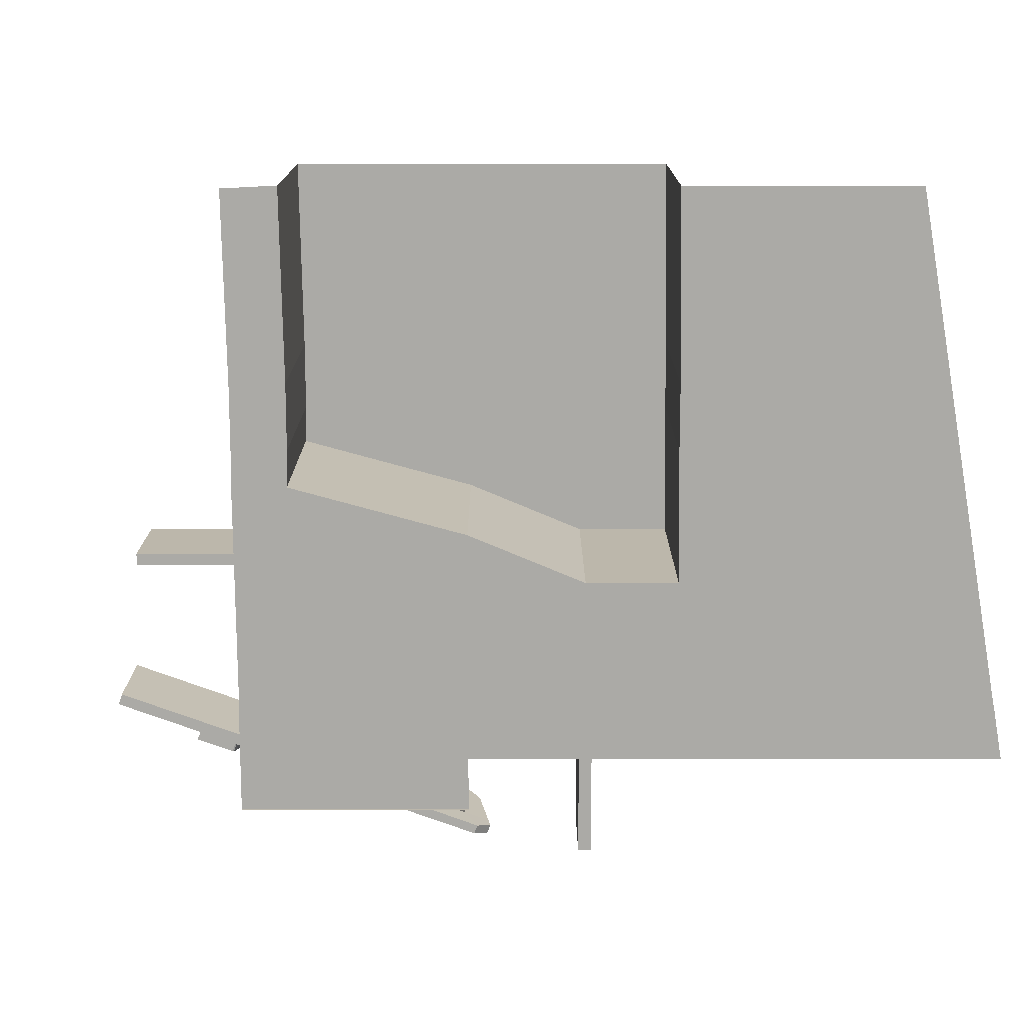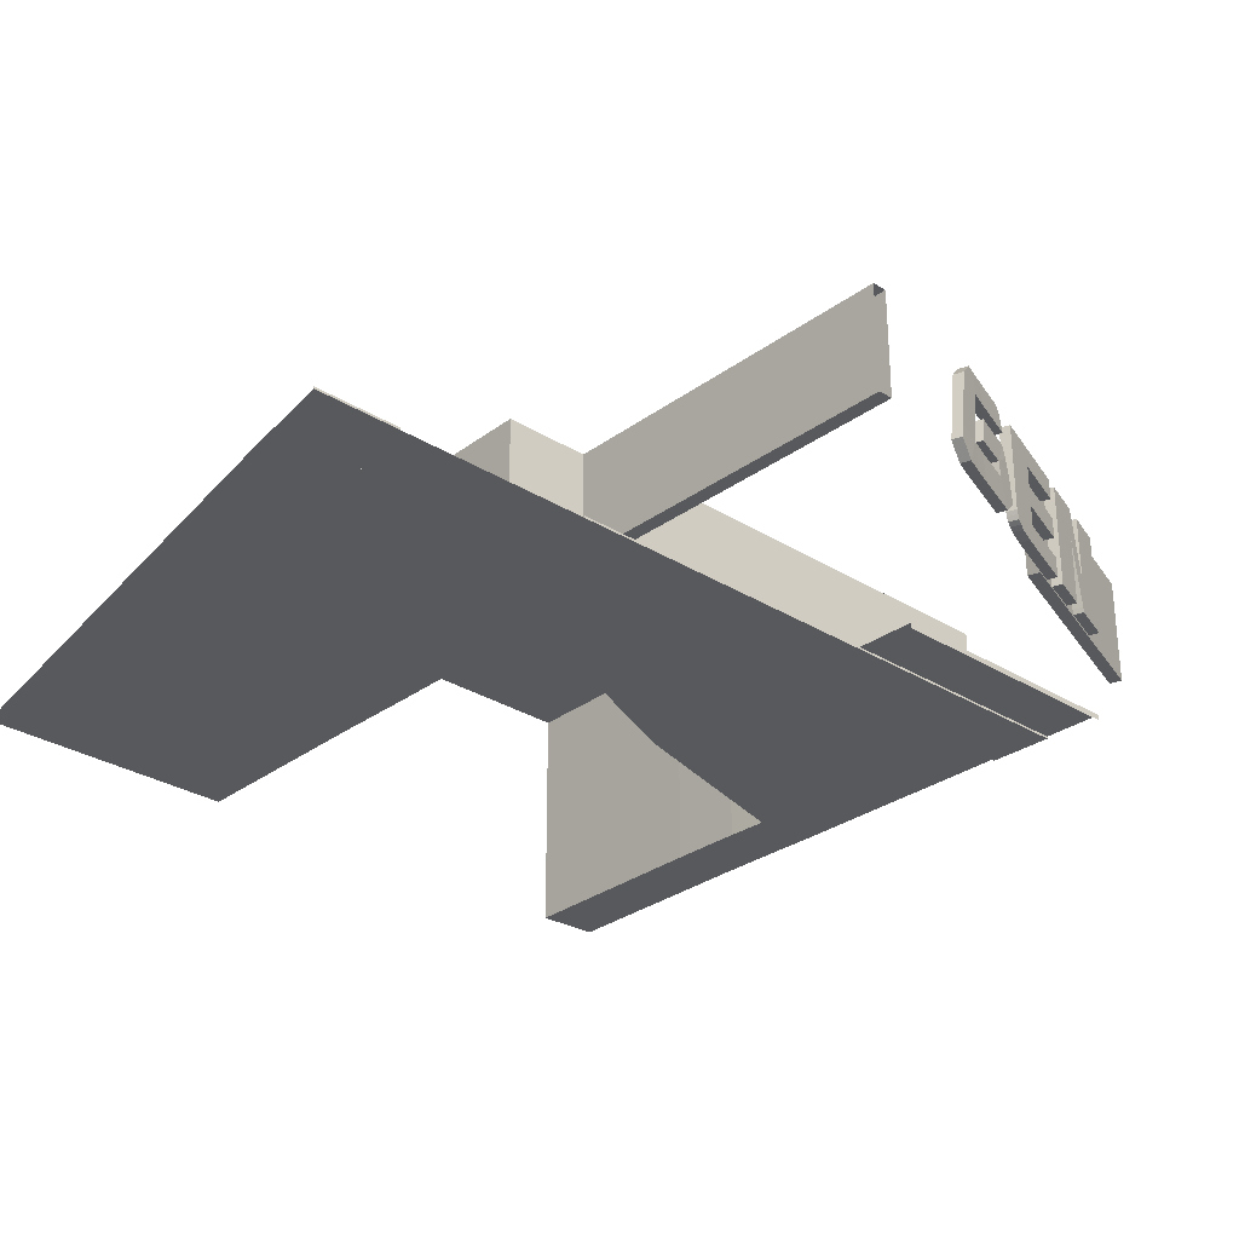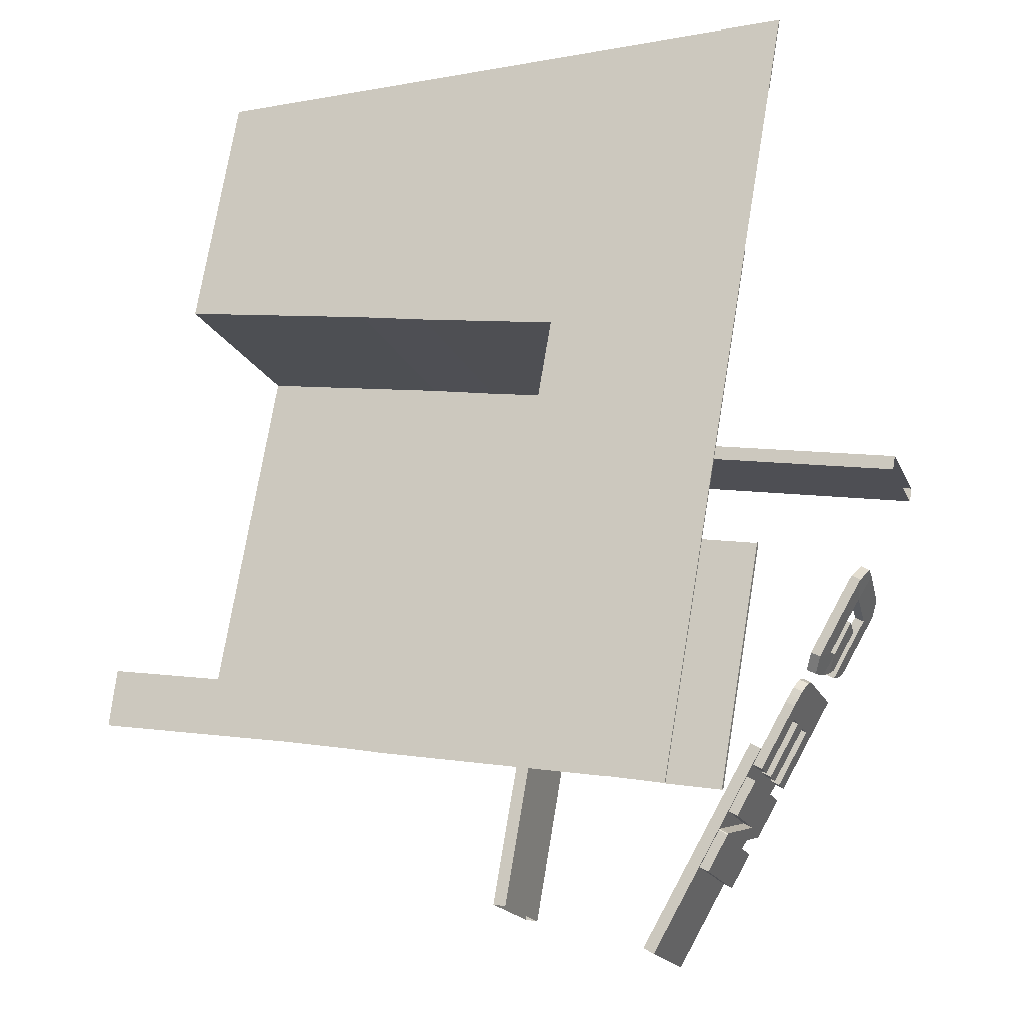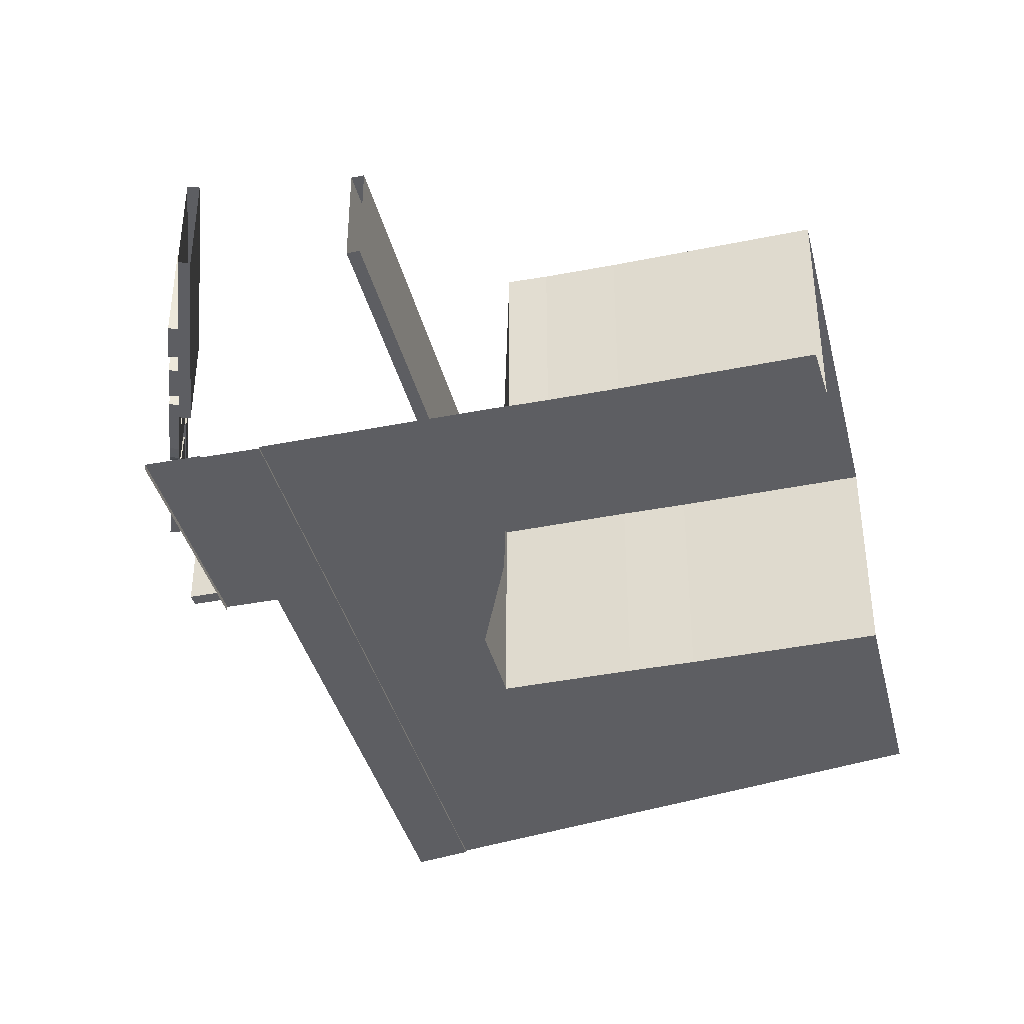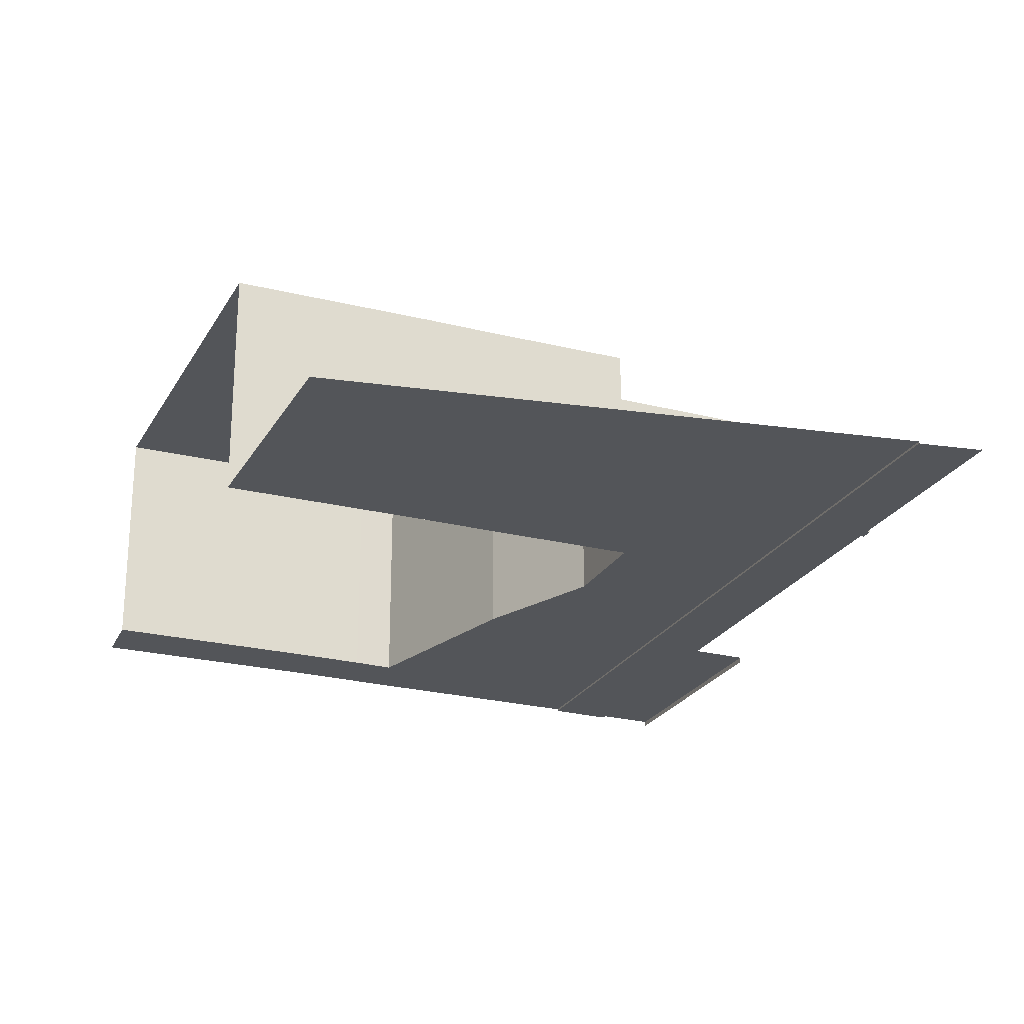
<metadata>
{"format":"obj","ext":"obj","renderer":"f3d","projection":"perspective","resolution":1024,"background":"white","views":[{"elev":-75.7,"azim":-80.0,"up":"+Y"},{"elev":-29.2,"azim":57.2,"up":"+Y"},{"elev":-18.8,"azim":18.5,"up":"+Z"},{"elev":-38.6,"azim":-156.3,"up":"+Y"},{"elev":-24.2,"azim":-13.1,"up":"+Y"}]}
</metadata>
<code>
o 15_gign_Grid.022
v 8.287 -0.11 -3.258
v 7.65 -0.11 -6.869
v -0.01366 -0.01 2.606
v 6.749 -0.01 1.437
v 6.414 -0.01 -0.4615
v -1.403 -0.01 -5.272
v 5.996 -0.01 -2.831
v 8.287 -0.01 -3.258
v -0.02411 -0.01 -5.515
v 5.359 -0.01 -6.441
v 7.65 -0.01 -6.869
v 1.365 -0.01 2.363
v 3.805 -0.01 0.01581
v 4.14 -0.01 1.914
v 0.7325 -0.01 -5.671
v 2.37 -0.01 -2.214
v 7.93 -0.01 1.205
v 7.596 -0.01 -0.6931
v 7.178 -0.01 -3.062
v 6.541 -0.01 -6.673
v 6.749 -0.04921 1.437
v 6.414 -0.04921 -0.4615
v 7.596 -0.04921 -0.6931
v 5.996 -0.04921 -2.831
v 7.178 -0.04921 -3.062
v 5.359 -0.04921 -6.441
v 6.541 -0.04921 -6.673
v 7.93 -0.04921 1.205
v 10.64 4.39 -0.9437
v 10.64 2.315 -0.9437
v 10.59 4.39 -1.221
v 10.59 2.315 -1.221
v 3.805 4.39 -0.02456
v 3.854 4.39 0.2531
v 3.854 2.315 0.2531
v 3.805 2.315 -0.02456
v 4.106 2.315 0.2086
v 4.106 4.39 0.2086
v 4.058 2.315 -0.06906
v 4.058 4.39 -0.06906
v -0.01366 4.39 2.606
v 1.365 4.39 2.363
v 1.03 4.39 0.4646
v -0.3484 4.39 0.7077
v -0.7661 4.39 -1.661
v 0.6126 4.39 -1.904
v -1.403 4.39 -5.272
v -0.02411 4.39 -5.515
v 0.7325 4.39 -5.671
v 2.37 4.39 -2.214
v 4.14 4.39 1.914
v 3.805 4.39 0.01581
v 0.9125 -0.01 7.859
v 7.675 -0.01 6.689
v 2.291 -0.01 7.615
v 5.066 -0.01 7.167
v 7.675 -0.04921 6.689
v 8.857 -0.04921 6.458
v 4.757 -0.01 5.416
v 4.449 -0.01 3.665
v 1.674 -0.01 4.114
v 1.982 -0.01 5.865
v 0.295 -0.01 4.357
v 0.6038 -0.01 6.108
v 8.239 -0.01 2.956
v 8.239 -0.04921 2.956
v 8.548 -0.04921 4.707
v 7.366 -0.01 4.939
v 7.057 -0.01 3.188
v 7.057 -0.04921 3.188
v 7.366 -0.04921 4.939
v 7.481 2.315 -6.604
v 5.221 2.315 -10.52
v 5.221 4.39 -10.52
v 7.481 4.39 -6.604
v 7.689 4.39 -6.723
v 5.431 4.39 -10.63
v 5.431 2.315 -10.63
v 7.689 2.315 -6.723
v 3.221 4.39 -4.813
v 2.385 4.39 -9.556
v 2.385 2.315 -9.556
v 3.221 2.315 -4.813
v 2.132 2.315 -9.512
v 2.969 2.315 -4.768
v 2.969 4.39 -4.768
v 2.132 4.39 -9.512
v 7.45 -0.11 -8.002
v -1.546 -0.01 -6.415
v 5.16 -0.01 -7.585
v 7.45 -0.01 -8.002
v -0.1673 -0.01 -6.658
v 6.341 -0.01 -7.806
v 5.16 -0.04921 -7.585
v 6.341 -0.04921 -7.806
v 0.5962 -0.01 -6.806
v -3.94 -0.01 3.235
v -5.33 -0.01 -4.644
v -3.94 4.39 3.235
v -4.275 4.39 1.336
v -4.693 4.39 -1.033
v -5.33 4.39 -4.644
v -3.1 -0.01 8
v -3.632 -0.01 4.985
v -3.323 -0.01 6.736
v -5.473 -0.01 -5.787
v 0.9125 -0.01 7.859
v 2.291 -0.01 8
v 4.836 -0.01 8
v 7.906 -0.01 8
v 0.9125 -0.01 8
v 7.906 -0.04921 8
v 9.129 -0.04921 8
v 9.129 -0.01 8
v 8.857 -0.01 6.458
v 0.02836 -0.01 8
v 8.796 4.249 -4.801
v 8.513 4.349 -5.295
v 8.433 2.43 -5.435
v 7.513 4.349 -7.027
v 7.513 2.349 -7.027
v 7.378 4.349 -7.261
v 7.378 2.349 -7.261
v 6.378 4.349 -8.993
v 6.378 2.349 -8.993
v 9.178 4.349 -4.141
v 9.406 4.349 -3.753
v 8.974 4.349 -4.495
v 9.519 4.349 -3.56
v 9.076 4.349 -4.318
v 9.28 4.349 -3.964
v 8.871 4.349 -4.671
v 9.642 2.349 -3.351
v 9.427 2.349 -3.708
v 9.261 2.349 -3.997
v 9.094 2.349 -4.285
v 8.928 2.349 -4.574
v 8.764 2.349 -4.858
v 9.661 4.063 -3.319
v 9.689 3.778 -3.272
v 9.717 3.492 -3.224
v 9.745 3.206 -3.177
v 9.772 2.921 -3.13
v 9.789 2.635 -3.082
v 8.606 2.635 -5.126
v 8.634 2.921 -5.079
v 8.662 3.149 -5.032
v 8.731 3.425 -4.927
v 9.4 3.926 -3.764
v 8.735 3.926 -4.908
v 9.497 2.876 -3.598
v 8.884 2.876 -4.654
v 8.91 3.16 -4.61
v 8.779 3.63 -4.833
v 9.231 3.63 -4.049
v 9.266 3.162 -3.989
v 9.055 3.926 -4.353
v 8.895 3.926 -4.63
v 9.216 3.926 -4.075
v 9.452 3.371 -3.675
v 9.426 3.649 -3.719
v 9.478 3.094 -3.631
v 9.169 2.876 -4.156
v 9.319 2.876 -3.896
v 9.019 2.876 -4.416
v 8.513 3.949 -5.295
v 8.513 3.549 -5.295
v 8.513 3.149 -5.295
v 8.513 2.749 -5.295
v 7.513 2.749 -7.027
v 7.513 3.149 -7.027
v 7.513 3.549 -7.027
v 7.513 3.949 -7.027
v 8.113 4.349 -5.988
v 8.113 2.349 -5.988
v 8.113 3.949 -5.988
v 8.113 3.549 -5.988
v 8.113 3.149 -5.988
v 8.113 2.749 -5.988
v 8.498 2.565 -5.322
v 8.298 2.365 -5.668
v 8.48 2.483 -5.353
v 8.213 2.349 -5.815
v 8.513 2.649 -5.295
v 8.38 2.383 -5.527
v 6.762 4.349 -8.329
v 6.995 4.349 -7.925
v 6.995 2.349 -7.925
v 6.762 2.349 -8.329
v 7.378 3.649 -7.261
v 6.995 3.649 -7.925
v 6.378 3.049 -8.993
v 6.762 3.049 -8.329
v 6.941 4.251 -8.019
v 6.816 2.447 -8.235
v 6.97 4.349 -7.968
v 6.787 2.349 -8.286
v 6.983 4.349 -7.947
v 6.774 2.349 -8.307
v 6.957 4.339 -7.991
v 6.8 2.36 -8.263
v 9.694 4.349 -3.658
v 9.963 2.635 -3.181
v 8.938 2.349 -4.957
v 8.908 3.926 -5.008
v 8.97 4.249 -4.901
v 8.287 4.349 -6.088
v 8.687 4.349 -5.395
v 8.653 2.483 -5.453
v 8.606 2.43 -5.535
v 8.287 2.349 -6.088
v 7.687 2.349 -7.127
v 7.687 3.949 -7.127
v 7.687 4.349 -7.127
v 7.168 4.349 -8.025
v 7.552 4.349 -7.361
v 7.552 3.649 -7.361
v 7.552 2.349 -7.361
v 6.935 2.349 -8.429
v 6.552 2.349 -9.093
v 6.552 3.049 -9.093
v 6.552 4.349 -9.093
v 9.249 4.349 -4.418
v 9.351 4.349 -4.241
v 9.453 4.349 -4.064
v 9.58 4.349 -3.852
v 9.045 4.349 -4.771
v 9.147 4.349 -4.595
v 9.817 2.349 -3.449
v 9.601 2.349 -3.808
v 9.434 2.349 -4.097
v 9.267 2.349 -4.385
v 9.101 2.349 -4.674
v 9.835 4.063 -3.418
v 9.863 3.778 -3.37
v 9.891 3.492 -3.323
v 9.919 3.206 -3.276
v 9.947 2.921 -3.228
v 8.781 2.635 -5.225
v 8.808 2.921 -5.178
v 8.836 3.149 -5.13
v 8.905 3.425 -5.025
v 9.6 3.649 -3.818
v 9.574 3.926 -3.862
v 9.068 3.926 -4.73
v 9.492 2.876 -3.996
v 9.671 2.876 -3.697
v 9.084 3.16 -4.708
v 9.058 2.876 -4.752
v 8.953 3.63 -4.931
v 9.404 3.63 -4.149
v 9.439 3.162 -4.089
v 9.389 3.926 -4.175
v 9.229 3.926 -4.453
v 9.652 3.094 -3.73
v 9.626 3.371 -3.774
v 9.192 2.876 -4.516
v 9.342 2.876 -4.256
v 8.687 3.949 -5.395
v 8.687 3.549 -5.395
v 8.687 3.149 -5.395
v 8.687 2.749 -5.395
v 7.687 2.749 -7.127
v 7.687 3.149 -7.127
v 7.687 3.549 -7.127
v 8.287 3.949 -6.088
v 8.287 3.549 -6.088
v 8.287 3.149 -6.088
v 8.287 2.749 -6.088
v 8.387 2.349 -5.915
v 8.687 2.649 -5.395
v 8.671 2.565 -5.422
v 8.553 2.383 -5.627
v 8.471 2.365 -5.768
v 6.935 4.349 -8.429
v 7.168 2.349 -8.025
v 7.168 3.649 -8.025
v 6.935 3.049 -8.429
v 6.989 2.447 -8.335
v 7.114 4.251 -8.119
v 7.156 4.349 -8.047
v 6.947 2.349 -8.407
v 7.13 4.339 -8.091
v 7.143 4.349 -8.068
v 6.973 2.36 -8.363
v 6.96 2.349 -8.386
f 42 12 14 51
f 41 3 12 42
f 59 62 55 56
f 62 64 53 55
f 12 3 63 61
f 61 63 64 62
f 14 12 61 60
f 60 61 62 59
f 64 63 104 105
f 116 107 111
f 3 41 99 97
f 63 3 97 104
f 108 111 107 55
f 56 109 108 55
f 116 107 64
f 105 103 116 64
f 2 11 8 1
f 88 91 11 2
f 19 25 23 18
f 5 22 24 7
f 20 27 25 19
f 93 95 27 20
f 7 24 26 10
f 25 27 26 24
f 23 25 24 22
f 28 23 22 21
f 4 21 22 5
f 18 23 28 17
f 67 71 57 58
f 71 68 54 57
f 21 4 69 70
f 70 69 68 71
f 28 21 70 66
f 66 70 71 67
f 17 28 66 65
f 10 26 94 90
f 27 95 94 26
f 57 112 110 54
f 58 113 112 57
f 115 114 113 58
f 89 6 9 92
f 8 11 20 19
f 52 13 16 50
f 50 16 15 49
f 49 15 9 48
f 13 14 4 5
f 92 9 15 96
f 50 46 43 52
f 49 48 46 50
f 45 44 43 46
f 90 96 15 10
f 44 41 42 43
f 47 45 46 48
f 43 42 51 52
f 10 15 16 7
f 7 16 13 5
f 51 14 13 52
f 48 9 6 47
f 68 59 56 54
f 4 14 60 69
f 69 60 59 68
f 11 91 93 20
f 41 44 100 99
f 6 89 106 98
f 45 47 102 101
f 44 45 101 100
f 47 6 98 102
f 54 110 109 56
f 169 119 180
f 129 149 127
f 131 159 126
f 128 158 132
f 132 158 117
f 133 144 203 229
f 192 125 189 193
f 134 151 133
f 120 173 176 174
f 117 158 150
f 165 163 136
f 138 152 137
f 178 179 169 168
f 154 153 148
f 148 153 147
f 201 199 197
f 199 195 189
f 189 195 193
f 193 191 194
f 194 198 200
f 191 187 194
f 200 198 196
f 198 194 187
f 191 193 195
f 195 199 201
f 176 177 167 166
f 164 151 134 135
f 177 178 168 167
f 191 188 123 190
f 172 171 178 177
f 174 176 166 118
f 182 180 119
f 119 169 185
f 180 184 169
f 185 169 181
f 181 179 183
f 183 179 175
f 179 181 169
f 142 143 151 162
f 140 161 149 139
f 141 160 161 140
f 187 191 190 122
f 124 192 193 186
f 163 164 135 136
f 153 154 155 156
f 152 138 145 146
f 152 146 147 153
f 157 130 126 159
f 149 159 131 127
f 157 158 128 130
f 144 133 151 143
f 165 136 137 152
f 142 162 160 141
f 170 121 175 179
f 262 272 210
f 202 226 244
f 225 224 253
f 228 227 245
f 227 206 245
f 221 278 219 220
f 230 229 247
f 214 207 266 213
f 206 205 245
f 257 232 258
f 145 138 204 239
f 204 233 249
f 268 261 262 269
f 250 242 248
f 242 241 248
f 285 286 282
f 282 219 279
f 219 278 279
f 278 280 277
f 280 283 281
f 277 280 215
f 283 284 281
f 281 215 280
f 277 279 278
f 279 285 282
f 266 259 260 267
f 246 231 230 247
f 267 260 261 268
f 277 217 218 276
f 265 267 268 264
f 207 208 259 266
f 209 210 272
f 210 273 262
f 272 262 271
f 273 274 262
f 274 270 269
f 270 211 269
f 269 262 274
f 237 255 247 238
f 235 234 244 243
f 236 235 243 256
f 215 216 217 277
f 222 275 278 221
f 258 232 231 246
f 248 252 251 250
f 249 240 239 204
f 249 248 241 240
f 254 253 224 223
f 244 226 225 253
f 254 223 228 245
f 203 238 247 229
f 257 249 233 232
f 237 236 256 255
f 263 269 211 212
f 117 150 205 206
f 174 118 208 207
f 182 119 210 209
f 175 121 212 211
f 173 120 214 213
f 187 122 216 215
f 190 123 218 217
f 124 186 275 222
f 189 125 220 219
f 123 188 276 218
f 192 124 222 221
f 186 193 278 275
f 122 190 217 216
f 188 191 277 276
f 125 192 221 220
f 126 130 223 224
f 198 187 215 281
f 127 131 225 226
f 199 189 219 282
f 128 132 227 228
f 129 127 226 202
f 130 128 228 223
f 200 196 284 283
f 131 126 224 225
f 201 197 286 285
f 132 117 206 227
f 134 133 229 230
f 196 198 281 284
f 135 134 230 231
f 197 199 282 286
f 136 135 231 232
f 137 136 232 233
f 138 137 233 204
f 194 200 283 280
f 140 139 234 235
f 191 195 279 277
f 141 140 235 236
f 142 141 236 237
f 195 201 285 279
f 143 142 237 238
f 193 194 280 278
f 144 143 238 203
f 146 145 239 240
f 147 146 240 241
f 148 147 241 242
f 149 161 243 244
f 150 158 245 205
f 151 164 246 247
f 152 153 248 249
f 154 148 242 250
f 155 154 250 251
f 156 155 251 252
f 153 156 252 248
f 157 159 253 254
f 158 157 254 245
f 159 149 244 253
f 160 162 255 256
f 161 160 256 243
f 162 151 247 255
f 163 165 257 258
f 164 163 258 246
f 165 152 249 257
f 118 166 259 208
f 166 167 260 259
f 167 168 261 260
f 168 169 262 261
f 121 170 263 212
f 171 172 265 264
f 176 173 213 266
f 172 177 267 265
f 178 171 264 268
f 170 179 269 263
f 120 174 207 214
f 183 175 211 270
f 179 178 268 269
f 177 176 266 267
f 184 180 272 271
f 185 181 274 273
f 180 182 209 272
f 181 183 270 274
f 169 184 271 262
f 119 185 273 210
f 149 129 139
f 129 202 234 139
f 244 234 202
f 39 37 30 32
f 37 39 36 35
f 35 34 38 37
f 38 34 33 40
f 36 33 34 35
f 80 83 39 40
f 40 39 32 31
f 37 38 29 30
f 38 40 31 29
f 85 86 33 36
f 72 79 78 73
f 75 74 77 76
f 77 78 79 76
f 73 74 75 72
f 84 87 86 85
f 40 33 86 80
f 80 86 87 81
f 39 83 85 36
f 83 82 84 85
f 81 82 83 80
l 53 107

</code>
